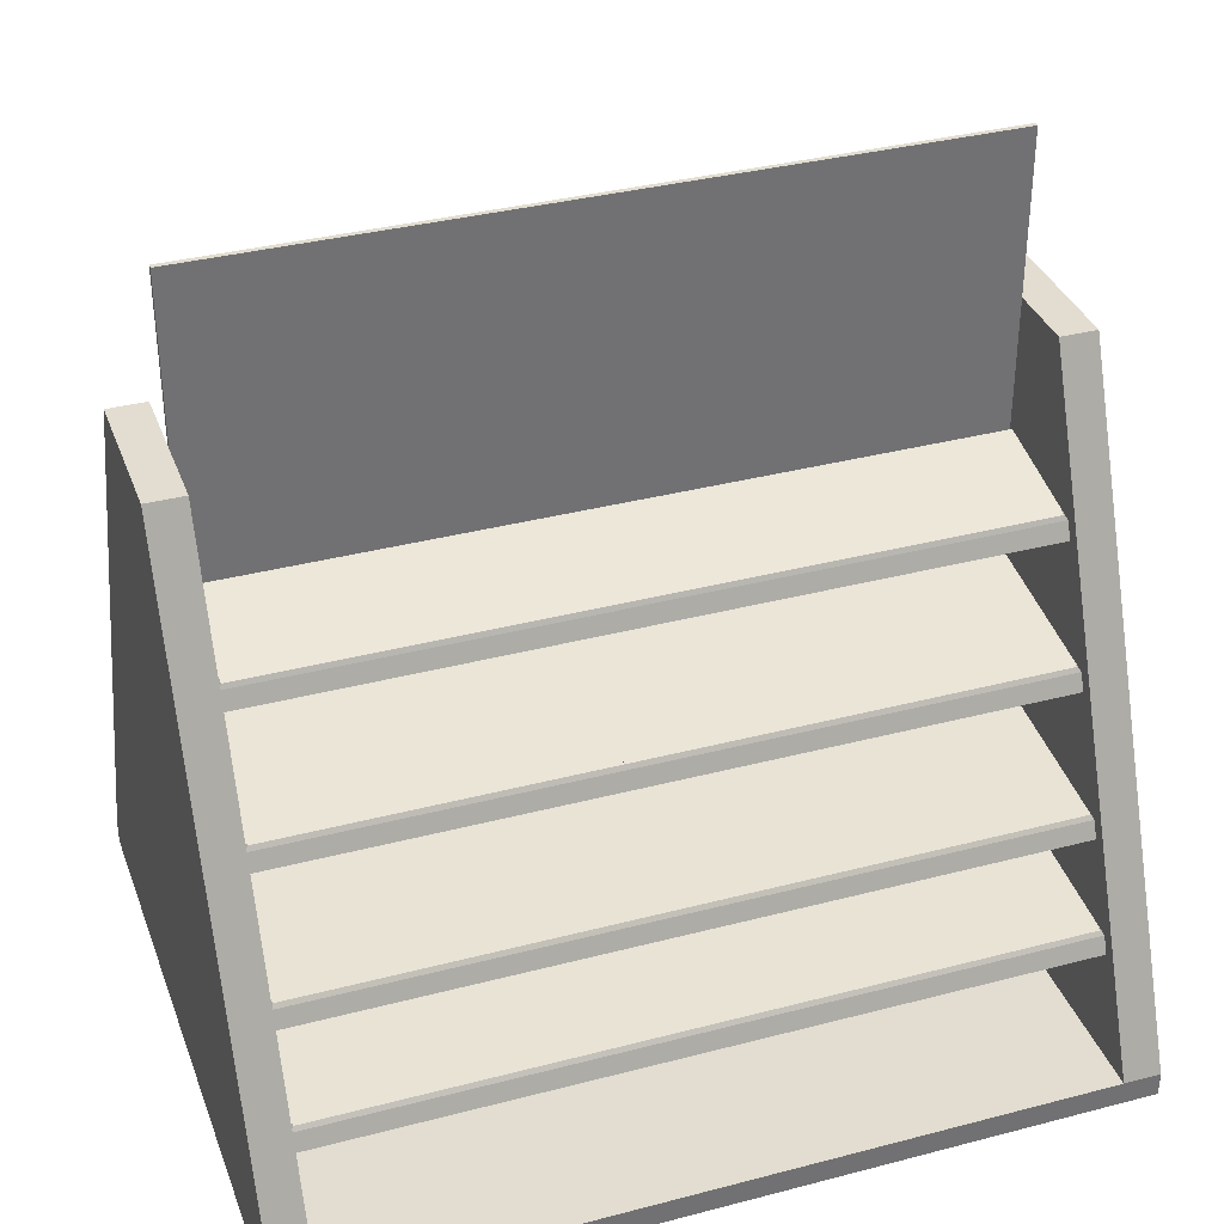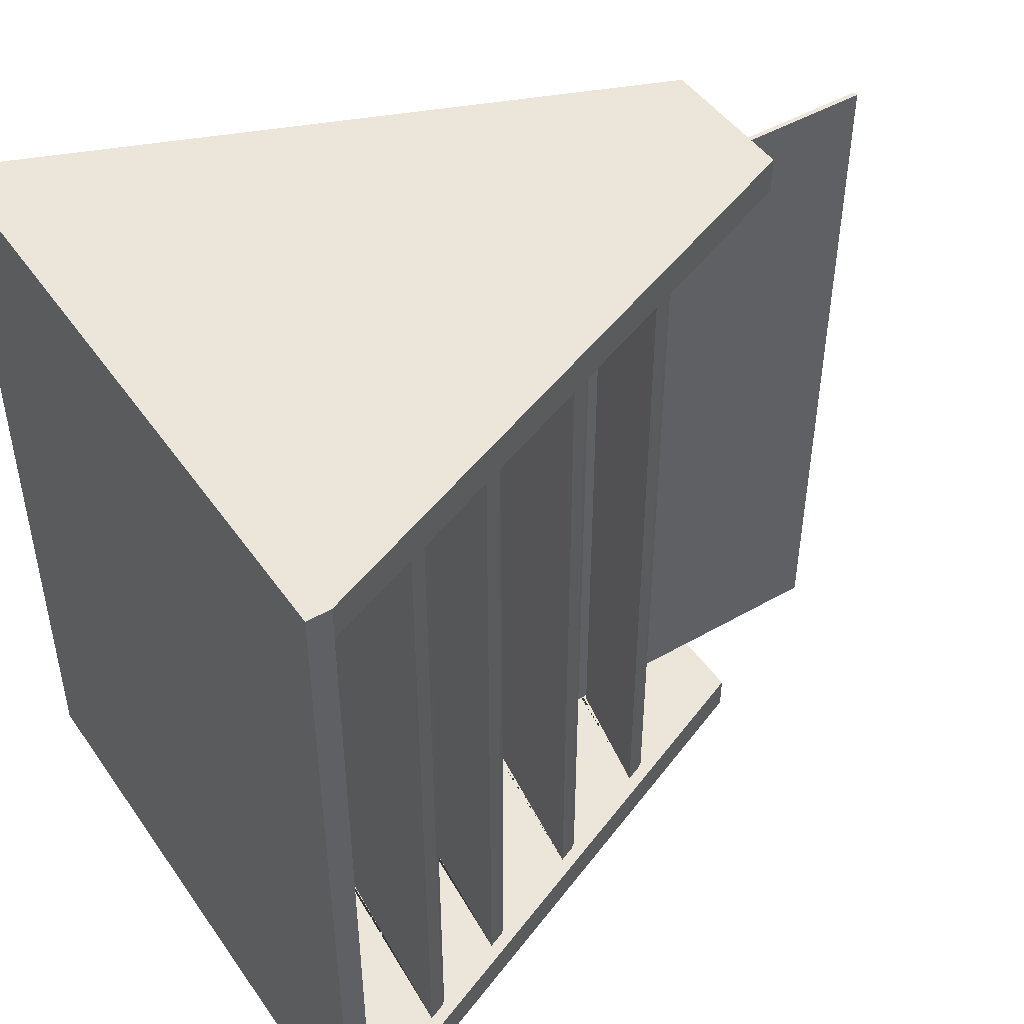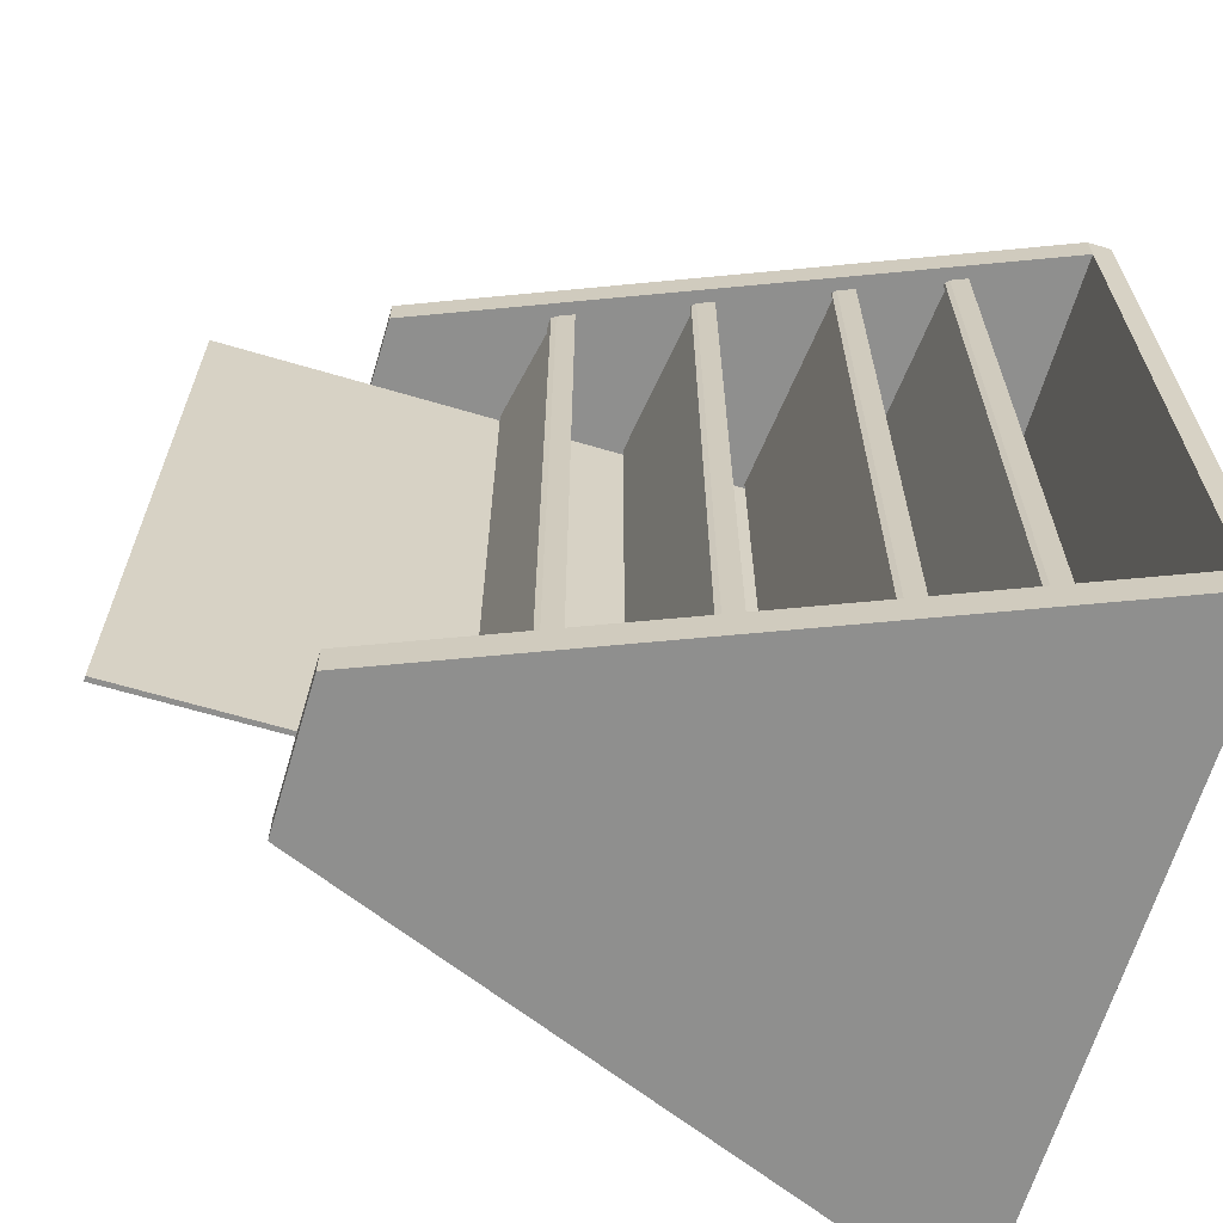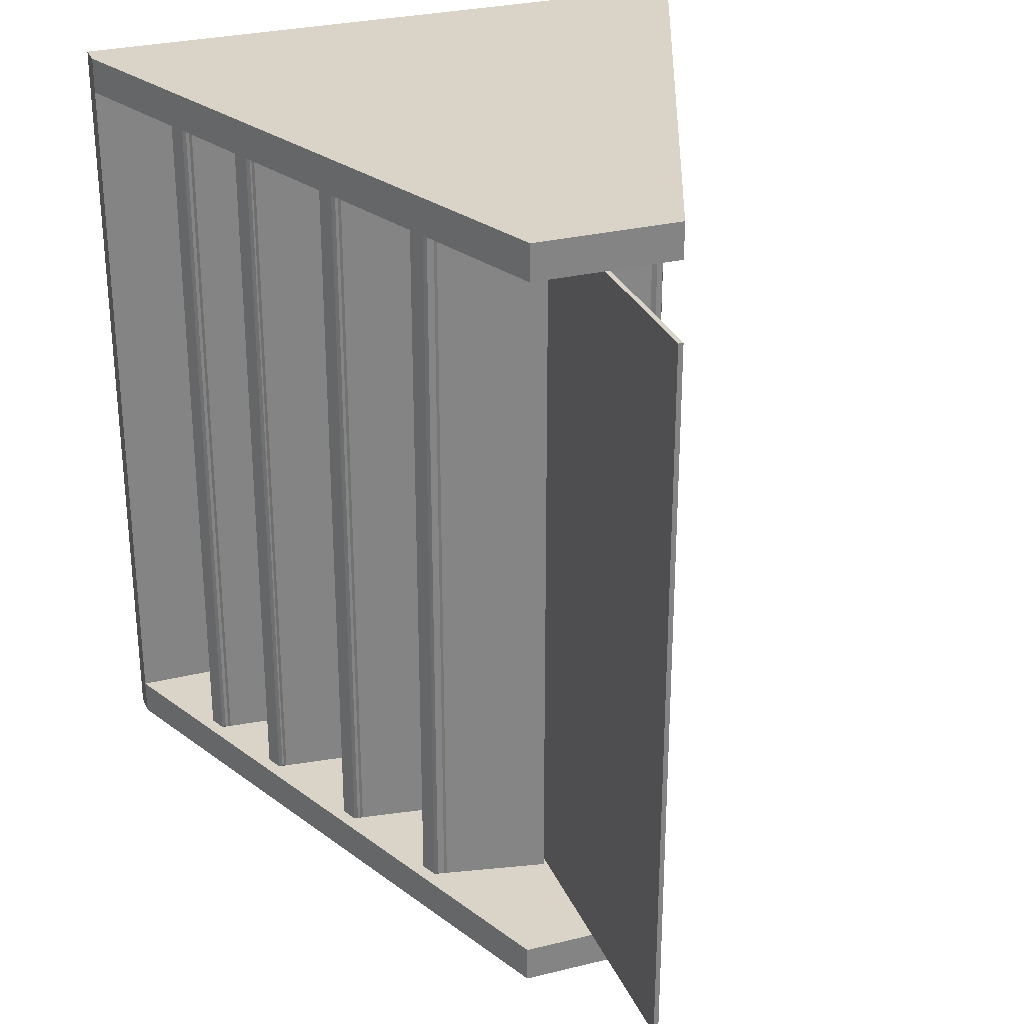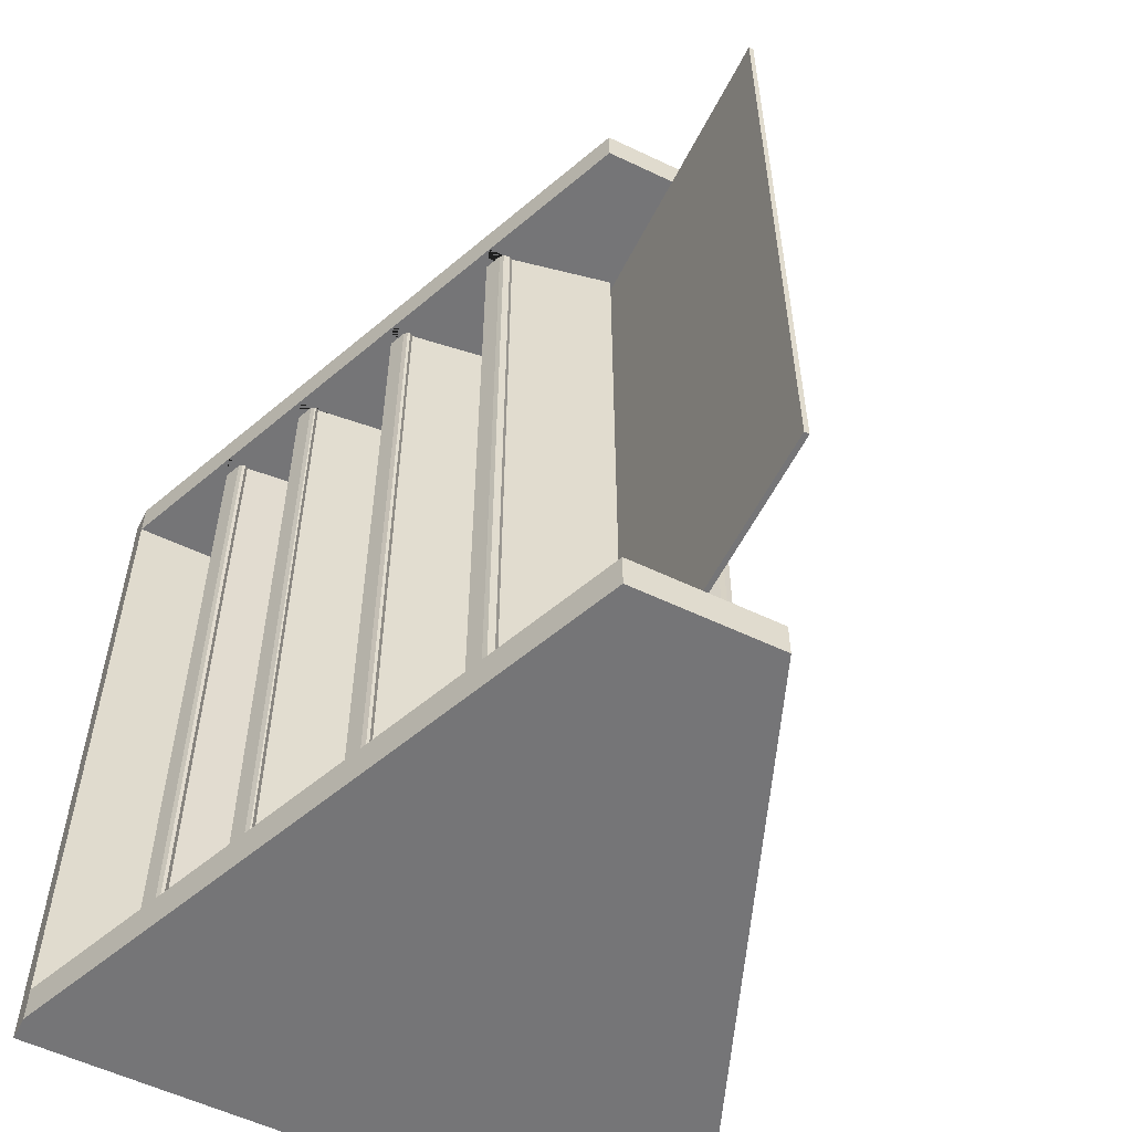
<metadata>
{"format":"obj","ext":"obj","renderer":"f3d","projection":"perspective","resolution":1024,"background":"white","views":[{"elev":35.4,"azim":-109.1,"up":"+Y"},{"elev":47.0,"azim":56.9,"up":"+Z"},{"elev":-65.2,"azim":-106.6,"up":"+Z"},{"elev":28.8,"azim":159.8,"up":"+Z"},{"elev":-56.6,"azim":153.5,"up":"+Z"}]}
</metadata>
<code>
v  -8.928 0.3685 -24.4
v  -8.928 0.3685 -22.81
v  -9.628 0.3685 -22.81
v  -9.628 0.3685 -24.4
v  -9.628 0.421 -22.81
v  -8.928 0.421 -22.81
v  -8.928 0.421 -24.4
v  -9.628 0.421 -24.4
v  -8.928 0.3685 -22.73
v  -8.928 0.421 -22.73
v  -9.628 0.421 -22.73
v  -9.628 0.3685 -22.73
v  -9.628 0.3685 -24.48
v  -9.628 0.421 -24.48
v  -8.928 0.421 -24.48
v  -8.928 0.3685 -24.48
v  -9.628 1.77 -24.48
v  -9.628 1.77 -24.4
v  -9.476 1.77 -24.4
v  -9.476 1.77 -24.48
v  -9.476 1.77 -22.73
v  -9.476 1.77 -22.81
v  -9.628 1.77 -22.81
v  -9.628 1.77 -22.73
v  -9.235 1.177 -24.48
v  -9.147 0.9607 -24.48
v  -9.628 0.9607 -24.48
v  -9.628 1.177 -24.48
v  -9.235 1.177 -24.4
v  -9.147 0.9607 -24.4
v  -9.235 1.177 -22.73
v  -9.628 1.177 -22.73
v  -9.628 0.9607 -22.73
v  -9.147 0.9607 -22.73
v  -9.147 0.9607 -22.81
v  -9.235 1.177 -22.81
v  -9.628 1.5 -24.48
v  -9.366 1.5 -24.48
v  -9.344 1.446 -24.48
v  -9.257 1.231 -24.48
v  -9.628 1.231 -24.48
v  -9.628 1.446 -24.48
v  -9.038 0.6909 -24.48
v  -9.628 0.6909 -24.48
v  -9.628 0.7448 -24.48
v  -9.628 0.9068 -24.48
v  -9.125 0.9068 -24.48
v  -9.06 0.7448 -24.48
v  -9.628 1.5 -24.4
v  -9.366 1.5 -24.4
v  -9.344 1.446 -24.4
v  -9.257 1.231 -24.4
v  -9.038 0.6909 -24.4
v  -9.125 0.9068 -24.4
v  -9.06 0.7448 -24.4
v  -9.628 1.5 -22.73
v  -9.366 1.5 -22.73
v  -9.344 1.446 -22.73
v  -9.628 1.446 -22.73
v  -9.628 1.231 -22.73
v  -9.257 1.231 -22.73
v  -9.038 0.6909 -22.73
v  -9.628 0.6909 -22.73
v  -9.628 0.7448 -22.73
v  -9.06 0.7448 -22.73
v  -9.125 0.9068 -22.73
v  -9.628 0.9068 -22.73
v  -9.366 1.5 -22.81
v  -9.257 1.231 -22.81
v  -9.344 1.446 -22.81
v  -9.038 0.6909 -22.81
v  -9.06 0.7448 -22.81
v  -9.125 0.9068 -22.81
v  -9.628 1.5 -22.81
v  -9.628 0.6909 -24.4
v  -9.62 0.6996 -24.4
v  -9.62 0.7361 -24.4
v  -9.628 0.7448 -24.4
v  -9.051 0.6481 -24.4
v  -9.066 0.6846 -24.4
v  -9.086 0.6865 -24.4
v  -9.628 0.9607 -24.4
v  -9.62 0.952 -24.4
v  -9.17 0.9024 -24.4
v  -9.153 0.9005 -24.4
v  -9.628 0.9068 -24.4
v  -9.62 0.9155 -24.4
v  -9.138 0.864 -24.4
v  -9.051 0.6481 -22.81
v  -9.066 0.6846 -22.81
v  -9.628 0.6909 -22.81
v  -9.62 0.6996 -22.81
v  -9.628 0.7448 -22.81
v  -9.62 0.7361 -22.81
v  -9.086 0.6865 -22.81
v  -9.153 0.9005 -22.81
v  -9.17 0.9024 -22.81
v  -9.628 0.9607 -22.81
v  -9.62 0.952 -22.81
v  -9.138 0.864 -22.81
v  -9.628 0.9068 -22.81
v  -9.62 0.9155 -22.81
v  -9.628 1.231 -24.4
v  -9.62 1.222 -24.4
v  -9.282 1.173 -24.4
v  -9.262 1.17 -24.4
v  -9.628 1.177 -24.4
v  -9.62 1.185 -24.4
v  -9.248 1.134 -24.4
v  -9.262 1.17 -22.81
v  -9.282 1.173 -22.81
v  -9.628 1.231 -22.81
v  -9.62 1.222 -22.81
v  -9.248 1.134 -22.81
v  -9.628 1.177 -22.81
v  -9.62 1.185 -22.81
v  -9.62 1.492 -24.4
v  -9.399 1.446 -24.4
v  -9.372 1.44 -24.4
v  -9.628 1.446 -24.4
v  -9.62 1.455 -24.4
v  -9.357 1.404 -24.4
v  -9.372 1.44 -22.81
v  -9.399 1.446 -22.81
v  -9.62 1.492 -22.81
v  -9.357 1.404 -22.81
v  -9.628 1.446 -22.81
v  -9.62 1.455 -22.81
v  -9.628 2.117 -24.4
v  -9.628 2.117 -22.81
v  -9.377 1.45 -24.4
v  -9.391 1.453 -24.4
v  -9.391 1.453 -22.82
v  -9.377 1.45 -22.82
v  -9.072 0.6939 -24.4
v  -9.078 0.6945 -24.4
v  -9.078 0.6945 -22.82
v  -9.072 0.6939 -22.82
v  -9.159 0.9099 -24.4
v  -9.162 0.9103 -24.4
v  -9.162 0.9103 -22.82
v  -9.159 0.9099 -22.82
v  -9.268 1.18 -24.4
v  -9.274 1.181 -24.4
v  -9.274 1.181 -22.82
v  -9.268 1.18 -22.82
v  -9.639 0.3685 -22.81
v  -10.34 0.3685 -22.81
v  -10.34 0.3685 -24.4
v  -9.639 0.3685 -24.4
v  -10.34 0.421 -24.4
v  -10.34 0.421 -22.81
v  -9.639 0.421 -22.81
v  -9.639 0.421 -24.4
v  -9.639 0.421 -22.73
v  -10.34 0.421 -22.73
v  -10.34 0.3685 -22.73
v  -9.639 0.3685 -22.73
v  -10.34 0.421 -24.48
v  -9.639 0.421 -24.48
v  -9.639 0.3685 -24.48
v  -10.34 0.3685 -24.48
v  -9.791 1.77 -24.4
v  -9.639 1.77 -24.4
v  -9.639 1.77 -24.48
v  -9.791 1.77 -24.48
v  -9.639 1.77 -22.81
v  -9.791 1.77 -22.81
v  -9.791 1.77 -22.73
v  -9.639 1.77 -22.73
v  -10.03 1.177 -24.48
v  -9.639 1.177 -24.48
v  -9.639 0.9607 -24.48
v  -10.12 0.9607 -24.48
v  -10.12 0.9607 -24.4
v  -10.03 1.177 -24.4
v  -10.03 1.177 -22.73
v  -10.12 0.9607 -22.73
v  -9.639 0.9607 -22.73
v  -9.639 1.177 -22.73
v  -10.12 0.9607 -22.81
v  -10.03 1.177 -22.81
v  -9.639 1.5 -24.48
v  -9.901 1.5 -24.48
v  -9.923 1.446 -24.48
v  -9.639 1.446 -24.48
v  -9.639 1.231 -24.48
v  -10.01 1.231 -24.48
v  -10.23 0.6909 -24.48
v  -9.639 0.6909 -24.48
v  -9.639 0.7448 -24.48
v  -10.21 0.7448 -24.48
v  -10.14 0.9068 -24.48
v  -9.639 0.9068 -24.48
v  -9.901 1.5 -24.4
v  -9.639 1.5 -24.4
v  -10.01 1.231 -24.4
v  -9.923 1.446 -24.4
v  -10.23 0.6909 -24.4
v  -10.14 0.9068 -24.4
v  -10.21 0.7448 -24.4
v  -9.901 1.5 -22.73
v  -9.639 1.5 -22.73
v  -9.923 1.446 -22.73
v  -10.01 1.231 -22.73
v  -9.639 1.231 -22.73
v  -9.639 1.446 -22.73
v  -9.639 0.6909 -22.73
v  -10.23 0.6909 -22.73
v  -9.639 0.7448 -22.73
v  -9.639 0.9068 -22.73
v  -10.14 0.9068 -22.73
v  -10.21 0.7448 -22.73
v  -9.901 1.5 -22.81
v  -10.01 1.231 -22.81
v  -9.923 1.446 -22.81
v  -10.23 0.6909 -22.81
v  -10.14 0.9068 -22.81
v  -10.21 0.7448 -22.81
v  -9.639 1.5 -22.81
v  -9.648 0.7361 -24.4
v  -9.648 0.6996 -24.4
v  -9.639 0.6909 -24.4
v  -9.639 0.7448 -24.4
v  -10.22 0.6481 -24.4
v  -10.2 0.6846 -24.4
v  -10.18 0.6865 -24.4
v  -10.1 0.9024 -24.4
v  -9.648 0.952 -24.4
v  -10.11 0.9005 -24.4
v  -9.639 0.9607 -24.4
v  -9.648 0.9155 -24.4
v  -9.639 0.9068 -24.4
v  -10.13 0.864 -24.4
v  -10.2 0.6846 -22.81
v  -10.22 0.6481 -22.81
v  -9.639 0.6909 -22.81
v  -9.648 0.6996 -22.81
v  -9.648 0.7361 -22.81
v  -9.639 0.7448 -22.81
v  -10.18 0.6865 -22.81
v  -10.1 0.9024 -22.81
v  -10.11 0.9005 -22.81
v  -9.639 0.9607 -22.81
v  -9.648 0.952 -22.81
v  -10.13 0.864 -22.81
v  -9.639 0.9068 -22.81
v  -9.648 0.9155 -22.81
v  -9.985 1.173 -24.4
v  -9.648 1.222 -24.4
v  -10 1.17 -24.4
v  -9.639 1.231 -24.4
v  -9.648 1.185 -24.4
v  -9.639 1.177 -24.4
v  -10.02 1.134 -24.4
v  -9.985 1.173 -22.81
v  -10 1.17 -22.81
v  -9.639 1.231 -22.81
v  -9.648 1.222 -22.81
v  -10.02 1.134 -22.81
v  -9.639 1.177 -22.81
v  -9.648 1.185 -22.81
v  -9.868 1.446 -24.4
v  -9.648 1.492 -24.4
v  -9.895 1.44 -24.4
v  -9.648 1.455 -24.4
v  -9.639 1.446 -24.4
v  -9.91 1.404 -24.4
v  -9.868 1.446 -22.81
v  -9.895 1.44 -22.81
v  -9.648 1.492 -22.81
v  -9.91 1.404 -22.81
v  -9.639 1.446 -22.81
v  -9.648 1.455 -22.81
v  -9.639 2.117 -22.81
v  -9.639 2.117 -24.4
v  -9.876 1.453 -22.82
v  -9.876 1.453 -24.4
v  -9.89 1.45 -24.4
v  -9.89 1.45 -22.82
v  -10.19 0.6945 -22.82
v  -10.19 0.6945 -24.4
v  -10.2 0.6939 -24.4
v  -10.2 0.6939 -22.82
v  -10.1 0.9103 -22.82
v  -10.1 0.9103 -24.4
v  -10.11 0.9099 -24.4
v  -10.11 0.9099 -22.82
v  -9.993 1.181 -22.82
v  -9.993 1.181 -24.4
v  -9.999 1.18 -24.4
v  -9.999 1.18 -22.82
o Game_shelves
g Game_shelves
f 1 2 3 4
f 5 6 7 8
f 9 10 11 12
f 7 6 2 1
f 13 14 15 16
f 16 1 4 13
f 12 3 2 9
f 17 18 19 20
f 21 22 23 24
f 15 7 1 16
f 9 2 6 10
f 25 26 27 28
f 29 30 26 25
f 31 32 33 34
f 31 34 35 36
f 37 17 20 38
f 39 40 41 42
f 43 15 14 44
f 45 46 47 48
f 19 18 49 50
f 19 50 38 20
f 51 52 40 39
f 15 43 53 7
f 48 47 54 55
f 21 24 56 57
f 58 59 60 61
f 11 10 62 63
f 64 65 66 67
f 21 57 68 22
f 58 61 69 70
f 6 71 62 10
f 72 73 66 65
f 74 23 22 68
f 48 43 44 45
f 46 27 26 47
f 43 48 55 53
f 30 54 47 26
f 63 62 65 64
f 34 33 67 66
f 71 72 65 62
f 34 66 73 35
f 28 41 40 25
f 52 29 25 40
f 61 60 32 31
f 61 31 36 69
f 42 37 38 39
f 50 51 39 38
f 57 56 59 58
f 57 58 70 68
f 75 76 77 78
f 8 7 53 75
f 75 53 79 76
f 53 55 80 79
f 78 77 81 55
f 55 81 80
f 82 83 84 30
f 30 84 85
f 86 87 83 82
f 78 55 54 86
f 86 54 88 87
f 54 30 85 88
f 71 89 90 72
f 71 6 5 91
f 92 89 71 91
f 93 94 92 91
f 72 90 95 93
f 93 95 94
f 35 96 97 98
f 98 97 99
f 73 100 96 35
f 73 72 93 101
f 102 100 73 101
f 98 99 102 101
f 103 104 105 52
f 52 105 106
f 107 108 104 103
f 82 30 29 107
f 107 29 109 108
f 29 52 106 109
f 69 110 111 112
f 112 111 113
f 36 114 110 69
f 36 35 98 115
f 116 114 36 115
f 112 113 116 115
f 49 117 118 50
f 50 118 119
f 120 121 117 49
f 103 52 51 120
f 120 51 122 121
f 51 50 119 122
f 68 123 124 74
f 74 124 125
f 70 126 123 68
f 70 69 112 127
f 128 126 70 127
f 74 125 128 127
f 76 92 94 77
f 79 89 92 76
f 80 90 89 79
f 85 96 100 88
f 87 102 99 83
f 88 100 102 87
f 106 110 114 109
f 113 111 105 104
f 108 116 113 104
f 109 114 116 108
f 121 128 125 117
f 122 126 128 121
f 119 123 126 122
f 124 118 117 125
f 8 75 91 5
f 75 78 93 91
f 78 86 101 93
f 86 82 98 101
f 82 107 115 98
f 107 103 112 115
f 103 120 127 112
f 120 49 74 127
f 49 18 23 74
f 18 129 130 23
f 77 94 95 81
f 83 99 97 84
f 131 132 133 134
f 135 136 137 138
f 139 140 141 142
f 143 144 145 146
f 123 134 133 124
f 119 131 134 123
f 118 132 131 119
f 124 133 132 118
f 137 95 90 138
f 80 135 138 90
f 135 80 81 136
f 95 137 136 81
f 141 97 96 142
f 85 139 142 96
f 139 85 84 140
f 97 141 140 84
f 145 111 110 146
f 106 143 146 110
f 143 106 105 144
f 111 145 144 105
f 147 148 149 150
f 151 152 153 154
f 155 156 157 158
f 148 152 151 149
f 159 160 161 162
f 150 149 162 161
f 148 147 158 157
f 163 164 165 166
f 167 168 169 170
f 149 151 159 162
f 152 148 157 156
f 171 172 173 174
f 174 175 176 171
f 177 178 179 180
f 181 178 177 182
f 183 184 166 165
f 185 186 187 188
f 189 190 160 159
f 191 192 193 194
f 163 195 196 164
f 184 195 163 166
f 188 197 198 185
f 199 189 159 151
f 200 193 192 201
f 169 202 203 170
f 204 205 206 207
f 155 208 209 156
f 210 211 212 213
f 214 202 169 168
f 215 205 204 216
f 209 217 152 156
f 212 218 219 213
f 220 214 168 167
f 192 191 190 189
f 194 193 174 173
f 201 192 189 199
f 193 200 175 174
f 208 210 213 209
f 178 212 211 179
f 213 219 217 209
f 218 212 178 181
f 172 171 188 187
f 171 176 197 188
f 205 177 180 206
f 182 177 205 215
f 186 185 184 183
f 185 198 195 184
f 202 204 207 203
f 216 204 202 214
f 221 222 223 224
f 225 199 223 222
f 199 151 154 223
f 199 225 226 201
f 227 221 201 226
f 201 221 224
f 228 229 175 230
f 175 229 231
f 229 232 233 231
f 234 200 233 232
f 200 201 224 233
f 200 234 230 175
f 235 236 217 219
f 237 217 236 238
f 217 237 153 152
f 238 239 240 237
f 241 235 240 239
f 240 235 219
f 242 243 244 245
f 244 243 181
f 243 246 218 181
f 247 218 246 248
f 218 247 240 219
f 248 245 244 247
f 249 250 197 251
f 197 250 252
f 250 253 254 252
f 255 176 254 253
f 176 175 231 254
f 176 255 251 197
f 256 257 258 259
f 258 257 215
f 257 260 182 215
f 261 182 260 262
f 182 261 244 181
f 262 259 258 261
f 263 264 195 265
f 195 264 196
f 264 266 267 196
f 268 198 267 266
f 198 197 252 267
f 198 268 265 195
f 269 270 220 271
f 220 270 214
f 270 272 216 214
f 273 216 272 274
f 216 273 258 215
f 274 271 220 273
f 239 238 222 221
f 238 236 225 222
f 236 235 226 225
f 246 243 230 234
f 245 248 232 229
f 248 246 234 232
f 260 257 251 255
f 249 256 259 250
f 259 262 253 250
f 262 260 255 253
f 271 274 266 264
f 274 272 268 266
f 272 270 265 268
f 264 263 269 271
f 237 223 154 153
f 240 224 223 237
f 247 233 224 240
f 244 231 233 247
f 261 254 231 244
f 258 252 254 261
f 273 267 252 258
f 220 196 267 273
f 167 164 196 220
f 275 276 164 167
f 241 239 221 227
f 242 245 229 228
f 277 278 279 280
f 281 282 283 284
f 285 286 287 288
f 289 290 291 292
f 277 280 270 269
f 280 279 265 270
f 279 278 263 265
f 278 277 269 263
f 284 235 241 281
f 284 283 226 235
f 282 227 226 283
f 282 281 241 227
f 288 243 242 285
f 288 287 230 243
f 286 228 230 287
f 286 285 242 228
f 292 257 256 289
f 292 291 251 257
f 290 249 251 291
f 290 289 256 249
f 23 130 275 167
f 130 129 276 275
f 24 23 167 170
f 32 60 206 180
f 60 59 207 206
f 59 56 203 207
f 56 24 170 203
f 3 12 158 147
f 12 11 155 158
f 11 63 208 155
f 63 64 210 208
f 64 67 211 210
f 67 33 179 211
f 33 32 180 179
f 4 3 147 150
f 13 4 150 161
f 14 13 161 160
f 44 14 160 190
f 45 44 190 191
f 46 45 191 194
f 27 46 194 173
f 28 27 173 172
f 41 28 172 187
f 42 41 187 186
f 37 42 186 183
f 17 37 183 165
f 18 17 165 164
f 129 18 164 276

</code>
